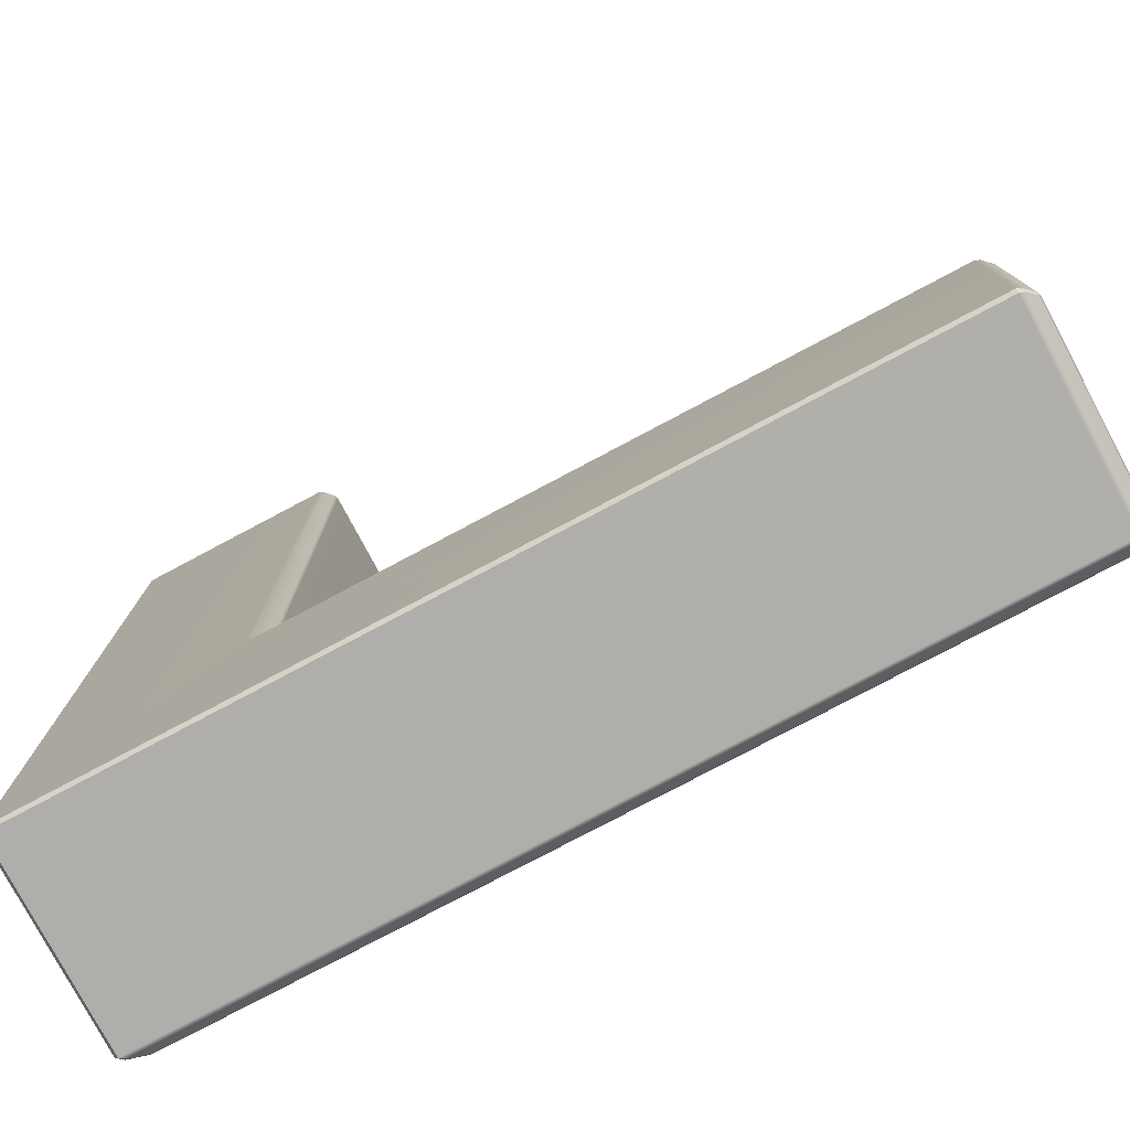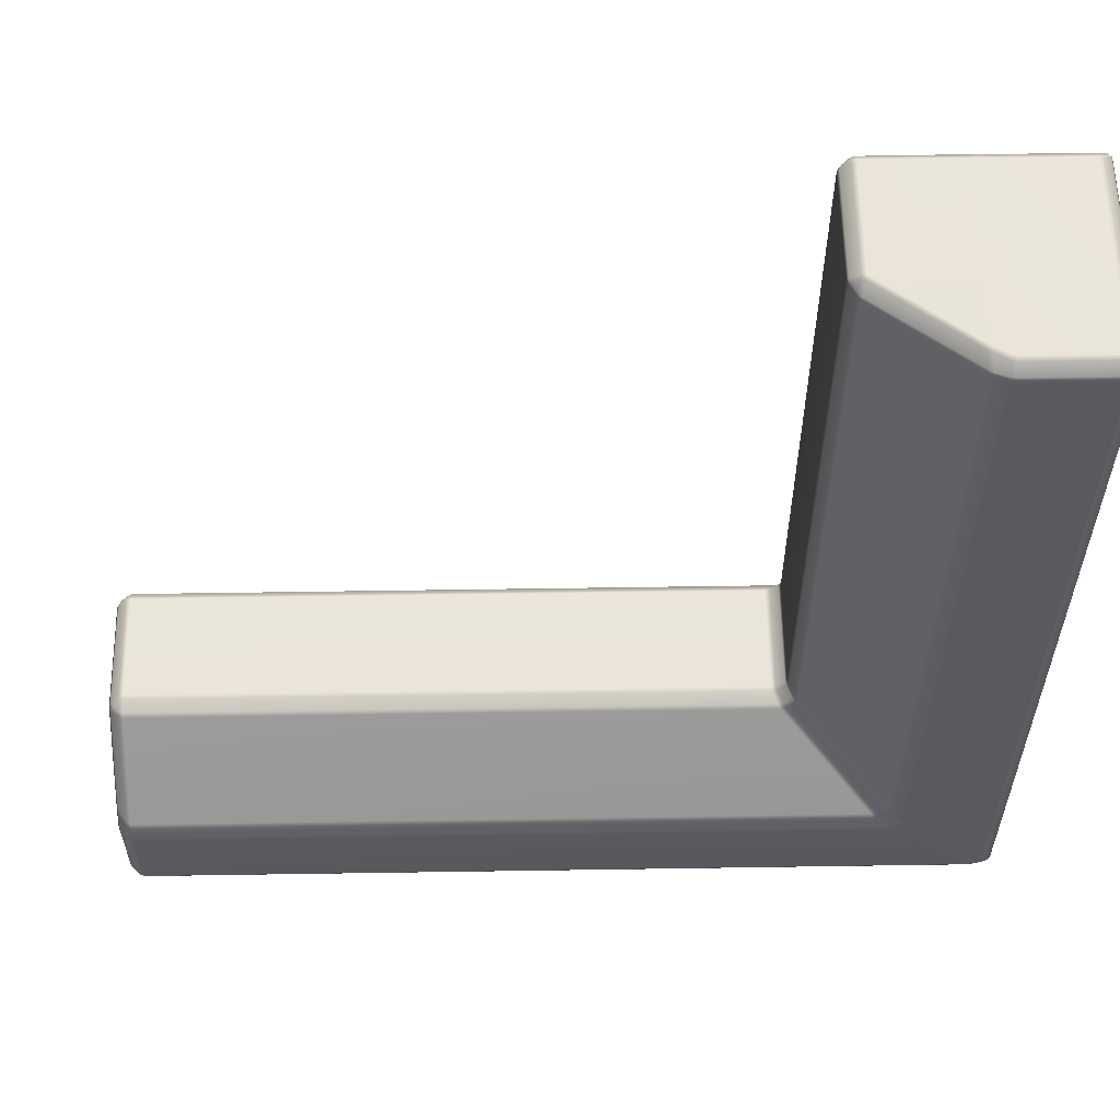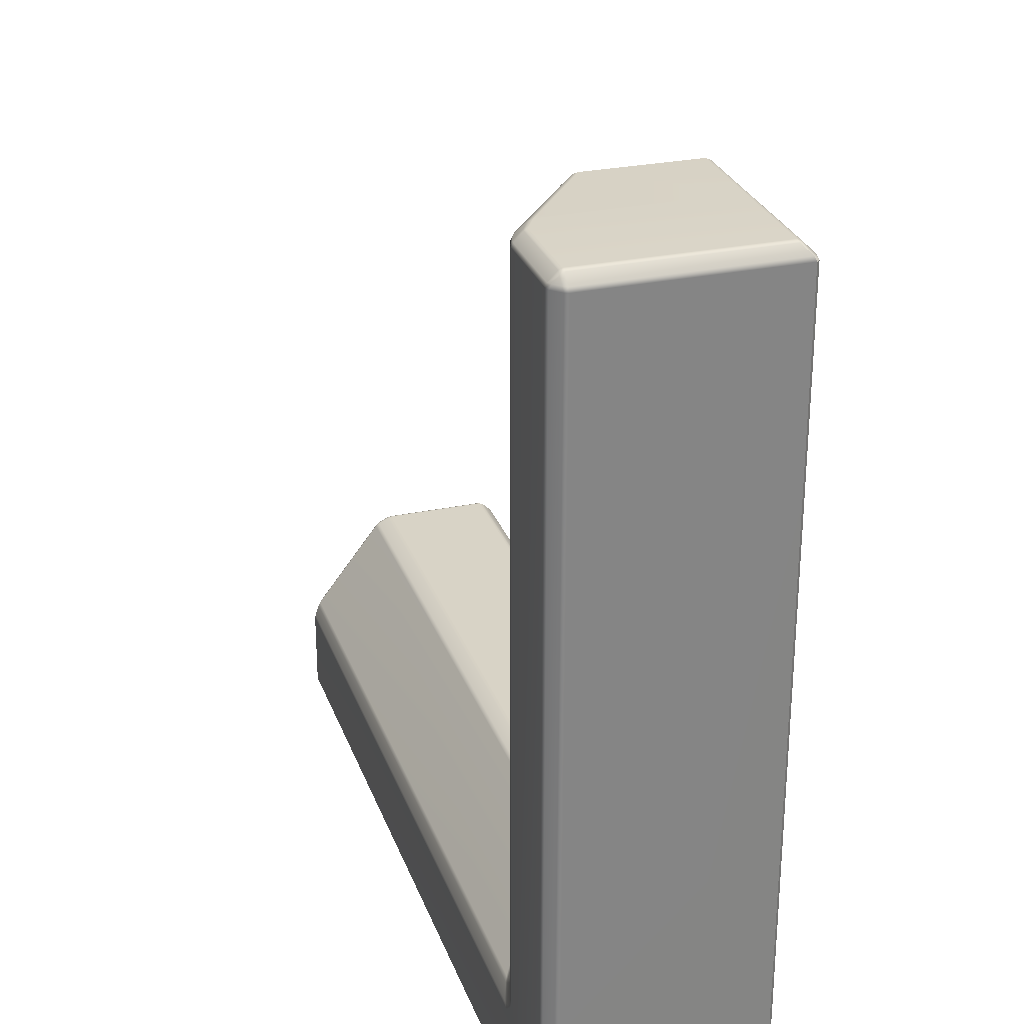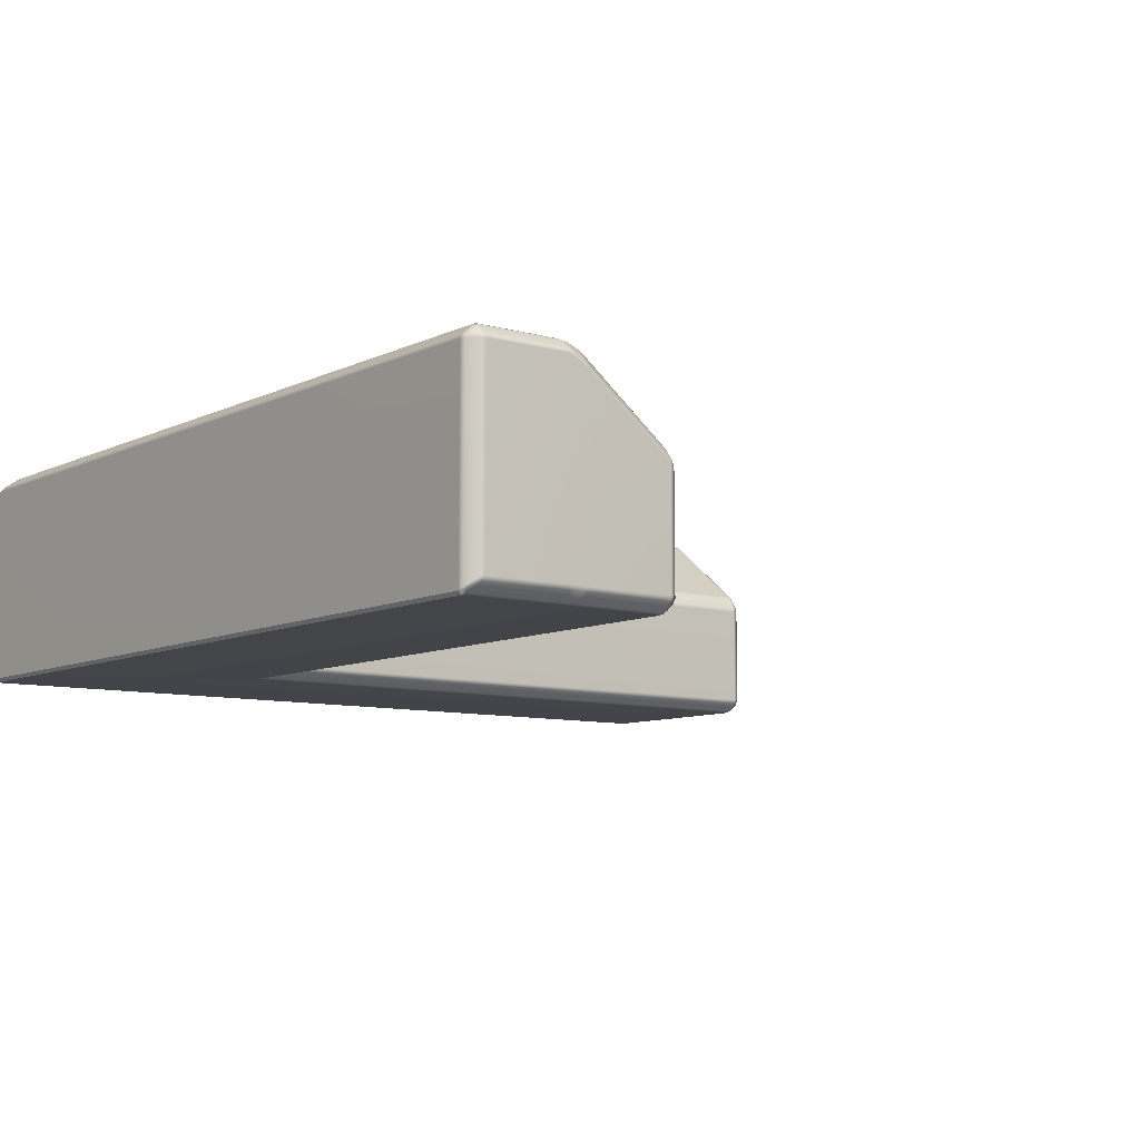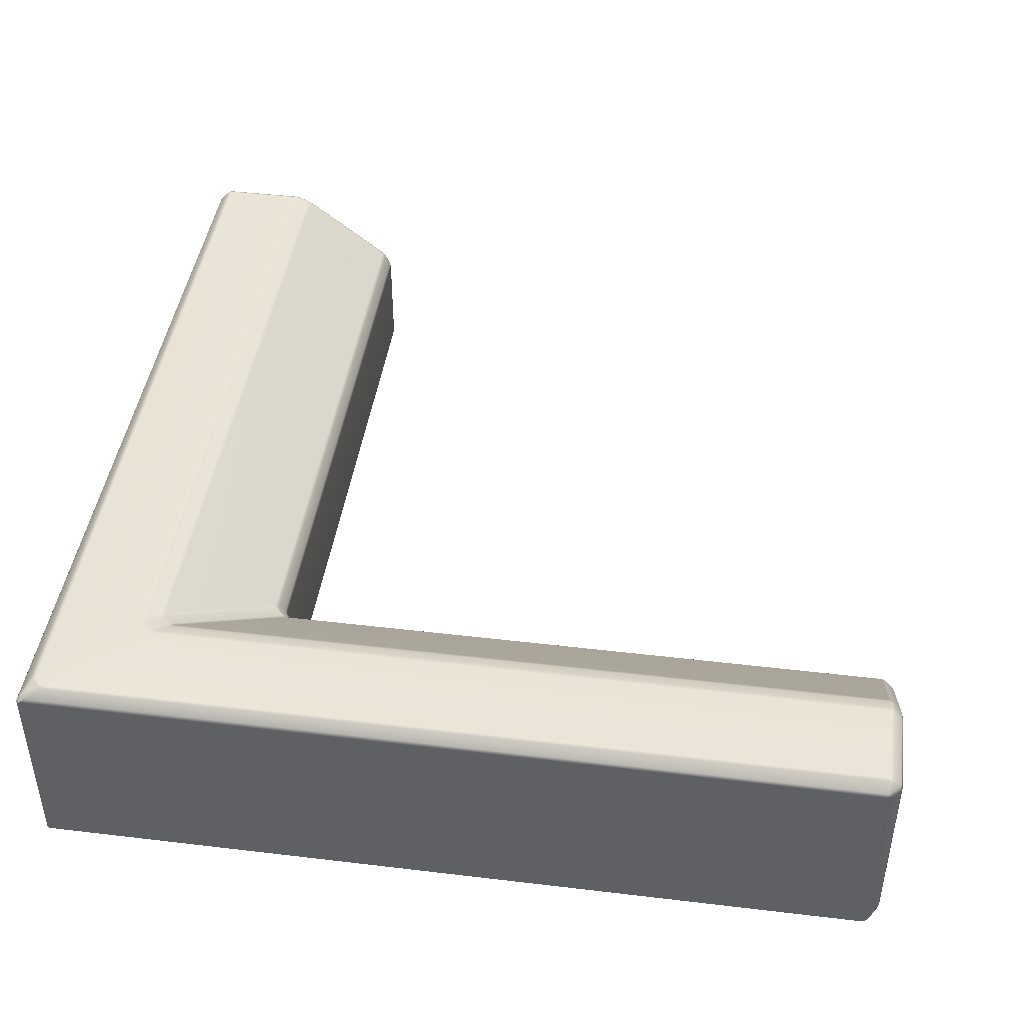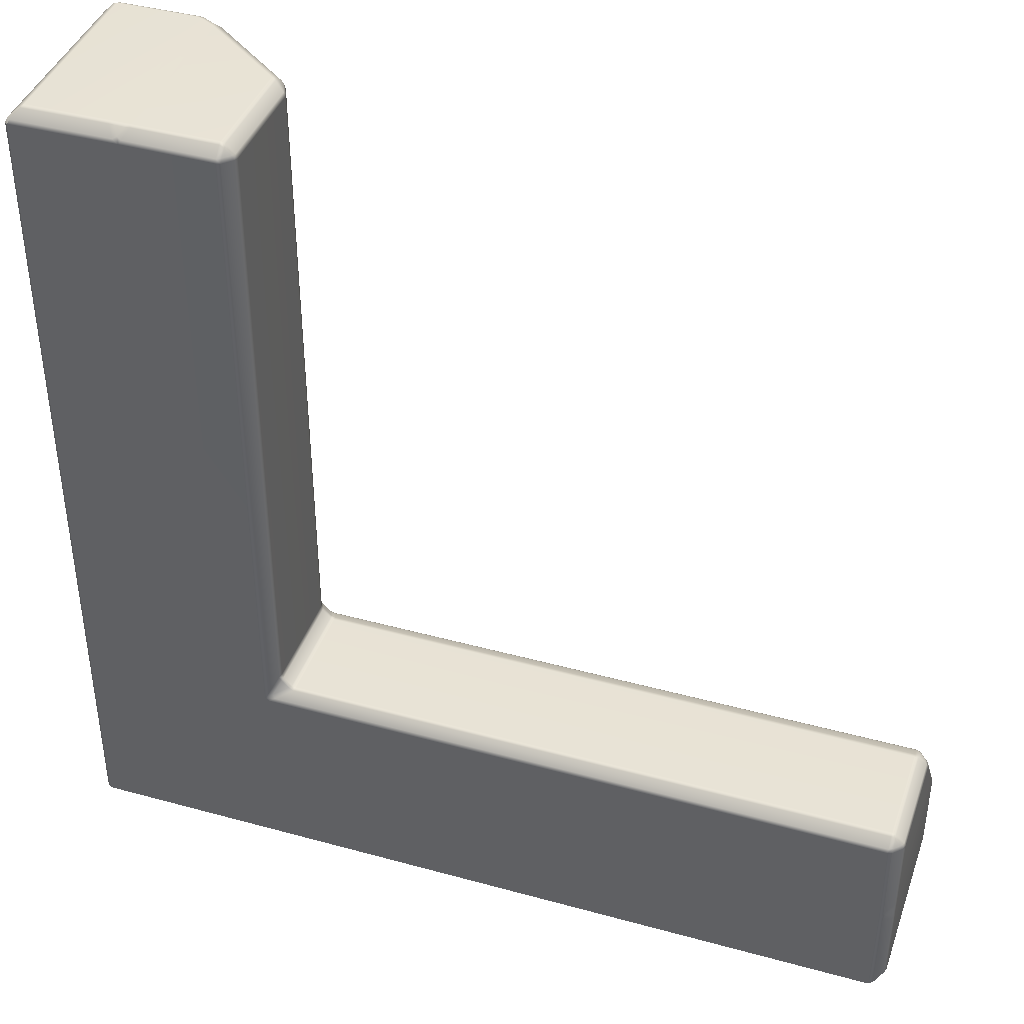
<metadata>
{"format":"obj","ext":"obj","renderer":"f3d","projection":"perspective","resolution":1024,"background":"white","views":[{"elev":-77.9,"azim":28.0,"up":"+Z"},{"elev":58.5,"azim":179.1,"up":"+Z"},{"elev":28.1,"azim":-107.7,"up":"+Z"},{"elev":-8.5,"azim":-37.8,"up":"+Y"},{"elev":43.9,"azim":-82.0,"up":"+Y"},{"elev":40.9,"azim":18.6,"up":"+Z"}]}
</metadata>
<code>
g default
v -1 0.01521 -3.985
v -0.9851 0.0149 -4
v -0.9684 0 -3.984
v -0.9842 0 -3.968
v -0.511 0 -3.495
v -0.4955 0 -3.511
v -0.4735 0 -3.489
v -0.489 0 -3.473
v -0.06835 0 -3.052
v -0.05192 0 -3.067
v -0.01908 0.008402 -3.048
v -0.0312 0.01685 -3.031
v -0.04807 0.008402 -3.019
v -0.9268 1 -3.885
v -0.9388 0.9956 -3.903
v -0.9508 0.9923 -3.881
v -0.9315 1 -3.858
v -1 0.9354 -3.985
v -0.9913 0.955 -3.961
v -0.9748 0.9623 -3.975
v -0.9604 0.955 -3.991
v -0.985 0.9354 -4
v -0.9916 0.9316 -0.04807
v -0.9812 0.9529 -0.04706
v -0.9919 0.9517 -0.06799
v -1 0.9317 -0.06835
v -0.9316 1 -0.06834
v -0.9519 0.9916 -0.06835
v -0.9529 0.9812 -0.04706
v -0.9316 0.9916 -0.04806
v -0.8793 0.9921 -3.95
v -0.9015 0.9955 -3.938
v -0.8831 1 -3.926
v -0.8544 1 -3.93
v -0.5317 0.9964 -3.458
v -0.5265 0.9973 -3.483
v -0.5422 1 -3.498
v -0.5533 1 -3.478
v -0.4779 1 -3.553
v -0.4981 1 -3.542
v -0.4829 0.9973 -3.527
v -0.4574 0.9963 -3.532
v 2.952 0.9916 -3.932
v 2.953 0.9812 -3.953
v 2.932 0.9919 -3.952
v 2.932 1 -3.932
v 2.932 0.9317 -4
v 2.932 0.9519 -3.992
v 2.953 0.9529 -3.981
v 2.952 0.9316 -3.992
v -0.4513 0.9685 -3.413
v -0.4663 0.9767 -3.428
v -0.4771 0.9777 -3.408
v -0.4577 0.9672 -3.389
v -0.5536 0.9916 -0.04782
v -0.5309 0.9882 -0.04811
v -0.5308 0.9962 -0.06798
v -0.5539 1 -0.06809
v -0.4578 0.9673 -0.06759
v -0.4778 0.9781 -0.06759
v -0.477 0.9677 -0.04857
v -0.4548 0.9545 -0.04795
v -0.4036 0.9765 -3.475
v -0.4242 0.9757 -3.465
v -0.4099 0.9677 -3.451
v -0.3855 0.966 -3.456
v -0.03062 0.6297 -2.961
v -0.02261 0.6302 -2.982
v -0.03465 0.6452 -2.993
v -0.04455 0.6467 -2.973
v 0.0273 0.6467 -3.045
v 0.006901 0.6452 -3.035
v 0.01818 0.6305 -3.023
v 0.03869 0.6297 -3.031
v 2.952 0.9545 -3.455
v 2.952 0.9676 -3.477
v 2.932 0.9781 -3.478
v 2.932 0.9673 -3.458
v 2.951 0.9922 -3.553
v 2.932 1 -3.554
v 2.933 0.9964 -3.532
v 2.952 0.9882 -3.531
v 0.008315 0.5567 -2.953
v 0.003324 0.578 -2.957
v -0.005208 0.5788 -2.937
v 0 0.5566 -2.933
v -0.04831 0.6394 -0.04926
v -0.03322 0.6198 -0.04874
v -0.03097 0.6298 -0.06942
v -0.04535 0.6473 -0.06968
v -0.007633 0.5577 -0.04972
v 0 0.5547 -0.06968
v -0.004958 0.5767 -0.06918
v -0.01427 0.5812 -0.04874
v 0.06212 0.5792 -3.005
v 0.04194 0.5787 -2.997
v 0.04656 0.5576 -2.992
v 0.0659 0.5579 -3
v -0.008372 0.0481 -2.94
v 0.002898 0.05089 -2.963
v 0.008727 0.06881 -2.952
v 0 0.06835 -2.932
v 0.0602 0.04817 -3.008
v 0.06831 0.06835 -3
v 0.04777 0.06871 -2.991
v 0.03682 0.05088 -2.997
v 2.951 0.5577 -3.008
v 2.952 0.5816 -3.014
v 2.931 0.5775 -3.005
v 2.931 0.5553 -3
v 2.951 0.6391 -3.047
v 2.931 0.647 -3.045
v 2.932 0.6296 -3.031
v 2.952 0.6195 -3.033
v 3 0.9316 -3.932
v 2.992 0.9316 -3.952
v 2.981 0.9529 -3.953
v 2.992 0.9519 -3.932
v 2.992 0.04809 -3.937
v 2.991 0.06303 -3.953
v 3 0.06838 -3.932
v 2.932 0.01494 -4
v 2.952 0.02413 -3.991
v 2.953 0.009022 -3.975
v 2.932 0 -3.985
v 3 0.9318 -3.552
v 2.992 0.9515 -3.552
v 2.991 0.9459 -3.53
v 3 0.9229 -3.529
v 3 0.8726 -3.448
v 3 0.8903 -3.471
v 2.992 0.9141 -3.472
v 2.992 0.8995 -3.45
v 2.992 0.04968 -3.452
v 2.993 0.05013 -3.477
v 3 0.07006 -3.47
v 3 0.07013 -3.447
v 2.993 0.04938 -3.547
v 3 0.06921 -3.552
v 3 0.06855 -3.53
v 2.993 0.04958 -3.523
v 3 0.5797 -3.066
v 2.991 0.6013 -3.061
v 2.982 0.5913 -3.043
v 2.991 0.5705 -3.046
v 2.932 0.04807 -3.008
v 2.953 0.04706 -3.019
v 2.952 0.06799 -3.008
v 2.932 0.06835 -3
v 2.992 0.04838 -3.068
v 3 0.06841 -3.068
v 2.992 0.06835 -3.048
v 2.981 0.04706 -3.047
v 2.936 0 -3.511
v 2.955 0.008754 -3.52
v 2.963 0.0175 -3.5
v 2.954 0.008088 -3.482
v 2.936 0 -3.489
v 2.932 0 -3.068
v 2.952 0.008402 -3.068
v 2.953 0.0188 -3.047
v 2.932 0.008402 -3.048
v -0.008402 0.06835 -0.0481
v -0.01882 0.04706 -0.04706
v -0.008145 0.04832 -0.06799
v 0 0.06835 -0.06839
v -0.06798 0.008139 -0.04825
v -0.06835 0 -0.06827
v -0.04807 0.008402 -0.06835
v -0.04707 0.0188 -0.04707
v -0.9519 0.06262 -0.008402
v -0.9369 0.04755 -0.008996
v -0.9316 0.06841 0
v -0.9851 0 -0.06782
v -0.9758 0.008864 -0.04751
v -0.991 0.02456 -0.04748
v -1 0.01494 -0.0679
v -0.489 0 -0.06438
v -0.4804 0.008751 -0.0453
v -0.5 0.0175 -0.03722
v -0.5181 0.00809 -0.04602
v -0.511 0 -0.06438
v -0.5523 0.06934 0
v -0.5484 0.04968 -0.007921
v -0.5231 0.05013 -0.007436
v -0.5303 0.06927 0
v -0.9316 0.9519 -0.008402
v -0.9529 0.9529 -0.01881
v -0.9517 0.932 -0.008145
v -0.9316 0.9316 0
v -0.4704 0.06855 0
v -0.4787 0.049 -0.007982
v -0.4527 0.04938 -0.007462
v -0.4484 0.06839 0
v -0.0683 0.06838 0
v -0.06835 0.04809 -0.008402
v -0.04706 0.04706 -0.01882
v -0.04802 0.06835 -0.008402
v -0.4495 0.8995 -0.008293
v -0.4714 0.913 -0.007278
v -0.4715 0.8899 0
v -0.4479 0.8726 0
v -0.5518 0.9517 -0.008139
v -0.5515 0.932 0
v -0.5289 0.923 0
v -0.5295 0.9461 -0.008773
v -0.06075 0.6003 -0.00816
v -0.06617 0.5797 0
v -0.04607 0.5704 -0.008731
v -0.04276 0.5912 -0.01829
g Outside_Corner
f 1 4 174 177
f 2 1 18 22
f 3 2 122 125
f 4 3 6 5
f 5 8 178 182
f 7 6 154 158
f 8 7 10 9
f 9 13 169 168
f 11 10 159 162
f 12 11 103 106
f 13 12 100 99
f 14 17 38 37
f 15 14 33 32
f 16 15 20 19
f 17 16 28 27
f 19 18 26 25
f 21 20 32 31
f 22 21 48 47
f 23 26 177 176
f 24 23 189 188
f 25 24 29 28
f 27 30 55 58
f 30 29 188 187
f 31 34 46 45
f 34 33 40 39
f 35 38 58 57
f 36 35 53 52
f 37 36 41 40
f 39 42 81 80
f 42 41 64 63
f 43 46 80 79
f 44 43 118 117
f 45 44 49 48
f 47 50 123 122
f 50 49 117 116
f 51 54 70 69
f 52 51 65 64
f 54 53 60 59
f 56 55 203 206
f 57 56 61 60
f 59 62 87 90
f 62 61 200 199
f 63 66 78 77
f 66 65 72 71
f 67 70 90 89
f 68 67 85 84
f 69 68 73 72
f 71 74 113 112
f 74 73 96 95
f 75 78 112 111
f 76 75 133 132
f 77 76 82 81
f 79 82 128 127
f 83 86 102 101
f 84 83 97 96
f 86 85 93 92
f 88 87 207 210
f 89 88 94 93
f 91 94 210 209
f 92 91 163 166
f 95 98 110 109
f 98 97 105 104
f 99 102 166 165
f 101 100 106 105
f 104 103 146 149
f 107 110 149 148
f 108 107 145 144
f 109 108 114 113
f 111 114 144 143
f 115 118 127 126
f 116 115 121 120
f 119 121 139 138
f 120 119 124 123
f 125 124 155 154
f 126 129 140 139
f 129 128 132 131
f 130 133 143 142
f 131 130 137 136
f 134 137 151 150
f 135 134 157 156
f 136 135 141 140
f 138 141 156 155
f 142 145 152 151
f 147 146 162 161
f 148 147 153 152
f 150 153 161 160
f 158 157 160 159
f 164 163 198 197
f 165 164 170 169
f 167 170 197 196
f 168 167 179 178
f 171 173 190 189
f 172 171 176 175
f 173 172 184 183
f 175 174 182 181
f 180 179 193 192
f 181 180 185 184
f 183 186 205 204
f 186 185 192 191
f 187 190 204 203
f 191 194 202 201
f 194 193 196 195
f 195 198 209 208
f 199 202 208 207
f 201 200 206 205
f 16 19 25 28
f 33 14 37 40
f 21 31 45 48
f 53 35 57 60
f 65 51 69 72
f 42 63 77 81
f 85 67 89 93
f 97 83 101 105
f 74 95 109 113
f 50 116 120 123
f 118 43 79 127
f 129 131 136 140
f 133 75 111 143
f 145 107 148 152
f 124 119 138 155
f 157 134 150 160
f 162 146 103 11
f 13 99 165 169
f 172 175 181 184
f 176 171 189 23
f 193 179 167 196
f 186 191 201 205
f 198 163 91 209
f 30 187 203 55
f 62 199 207 87
f 34 39 80 46
f 66 71 112 78
f 115 126 139 121
f 130 142 151 137
f 125 154 6 3
f 158 159 10 7
f 98 104 149 110
f 122 2 22 47
f 173 183 204 190
f 194 195 208 202
f 27 58 38 17
f 59 90 70 54
f 4 5 182 174
f 8 9 168 178
f 166 102 86 92
f 1 177 26 18
f 15 32 20
f 52 64 41 36
f 84 96 73 68
f 49 44 117
f 128 82 76 132
f 144 114 108
f 141 135 156
f 161 153 147
f 100 12 106
f 192 185 180
f 164 197 170
f 24 188 29
f 56 206 200 61
f 88 210 94
f 1 2 3 4
f 5 6 7 8
f 9 10 11 12 13
f 14 15 16 17
f 18 19 20 21 22
f 23 24 25 26
f 27 28 29 30
f 31 32 33 34
f 35 36 37 38
f 39 40 41 42
f 43 44 45 46
f 47 48 49 50
f 51 52 53 54
f 55 56 57 58
f 59 60 61 62
f 63 64 65 66
f 67 68 69 70
f 71 72 73 74
f 75 76 77 78
f 79 80 81 82
f 83 84 85 86
f 87 88 89 90
f 91 92 93 94
f 95 96 97 98
f 99 100 101 102
f 103 104 105 106
f 107 108 109 110
f 111 112 113 114
f 115 116 117 118
f 119 120 121
f 122 123 124 125
f 126 127 128 129
f 130 131 132 133
f 134 135 136 137
f 138 139 140 141
f 142 143 144 145
f 146 147 148 149
f 150 151 152 153
f 154 155 156 157 158
f 159 160 161 162
f 163 164 165 166
f 167 168 169 170
f 171 172 173
f 174 175 176 177
f 178 179 180 181 182
f 183 184 185 186
f 187 188 189 190
f 191 192 193 194
f 195 196 197 198
f 199 200 201 202
f 203 204 205 206
f 207 208 209 210

</code>
